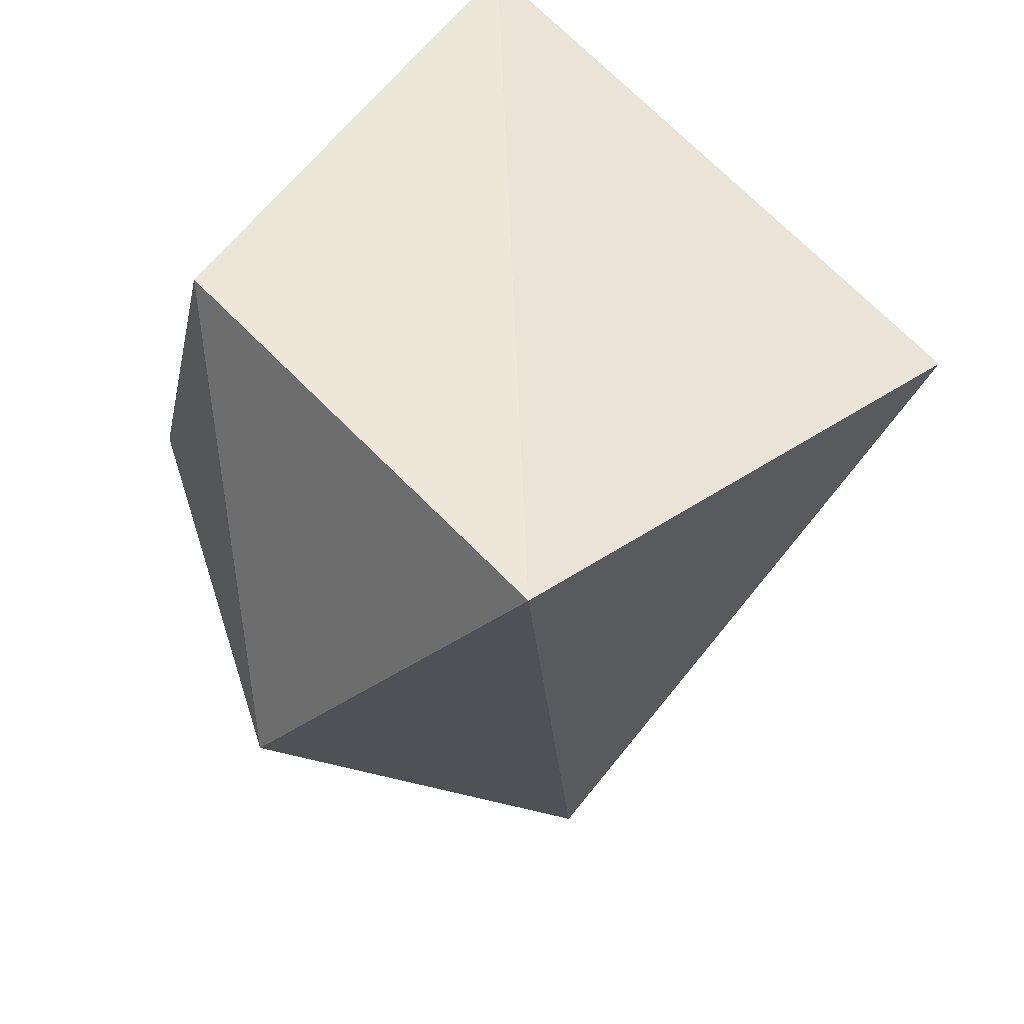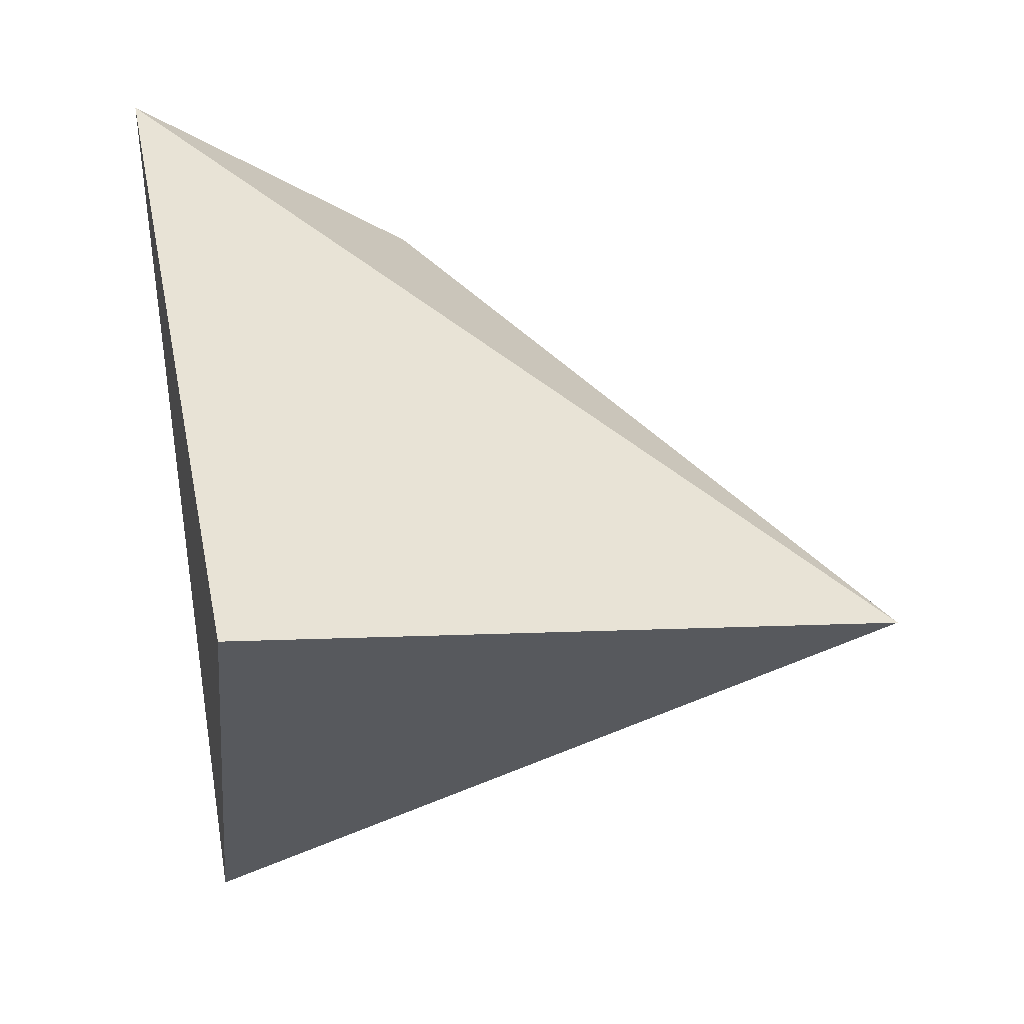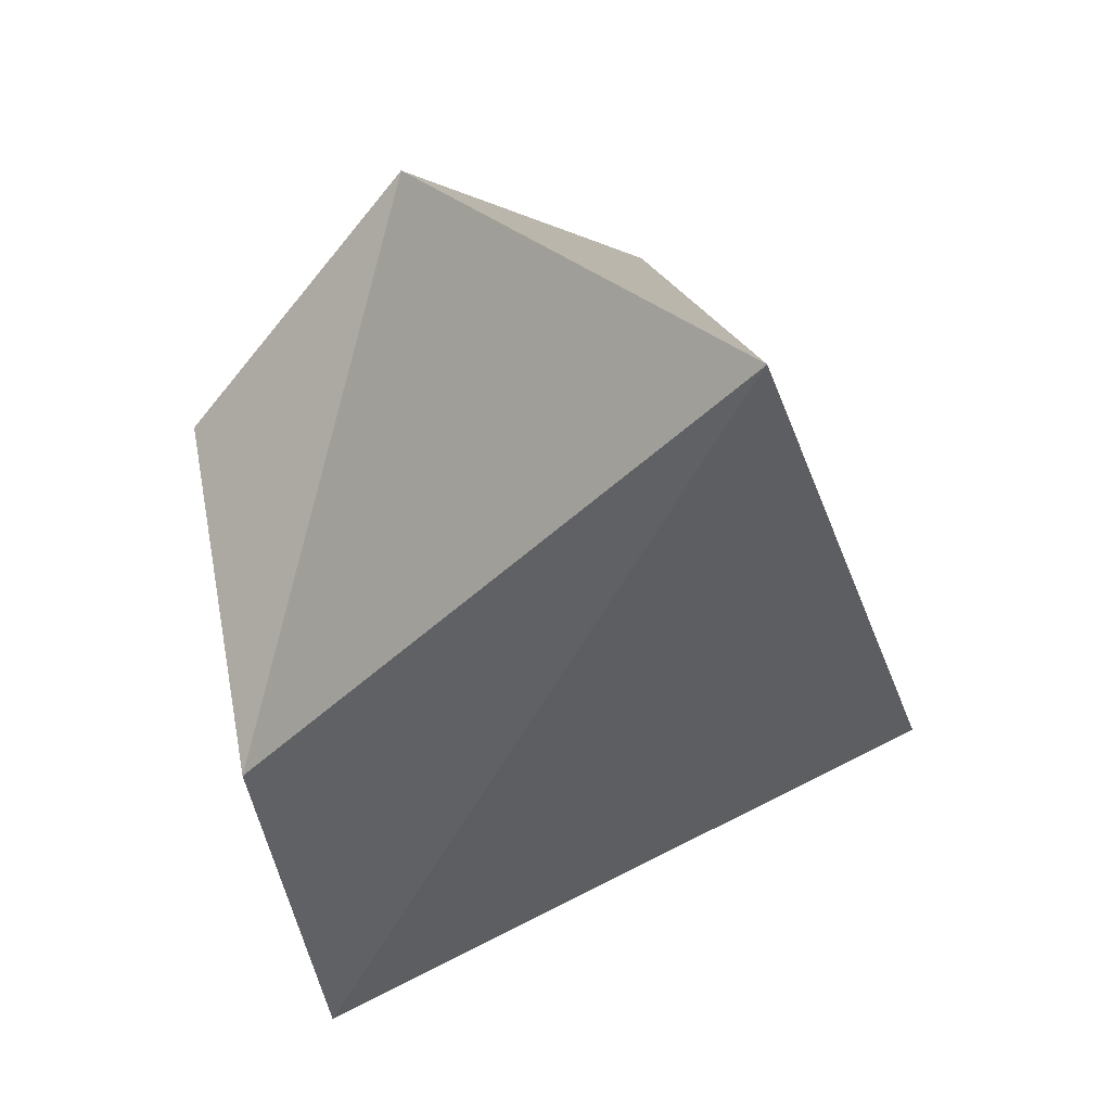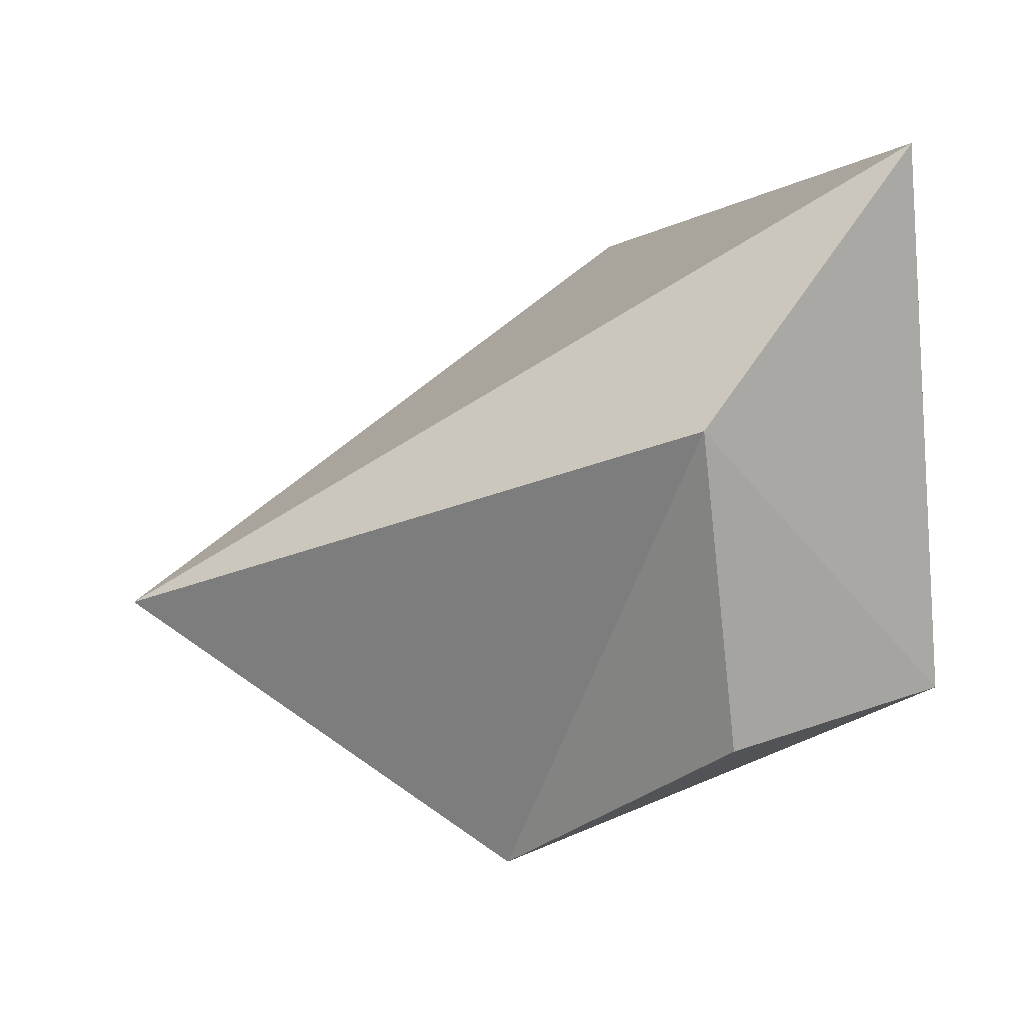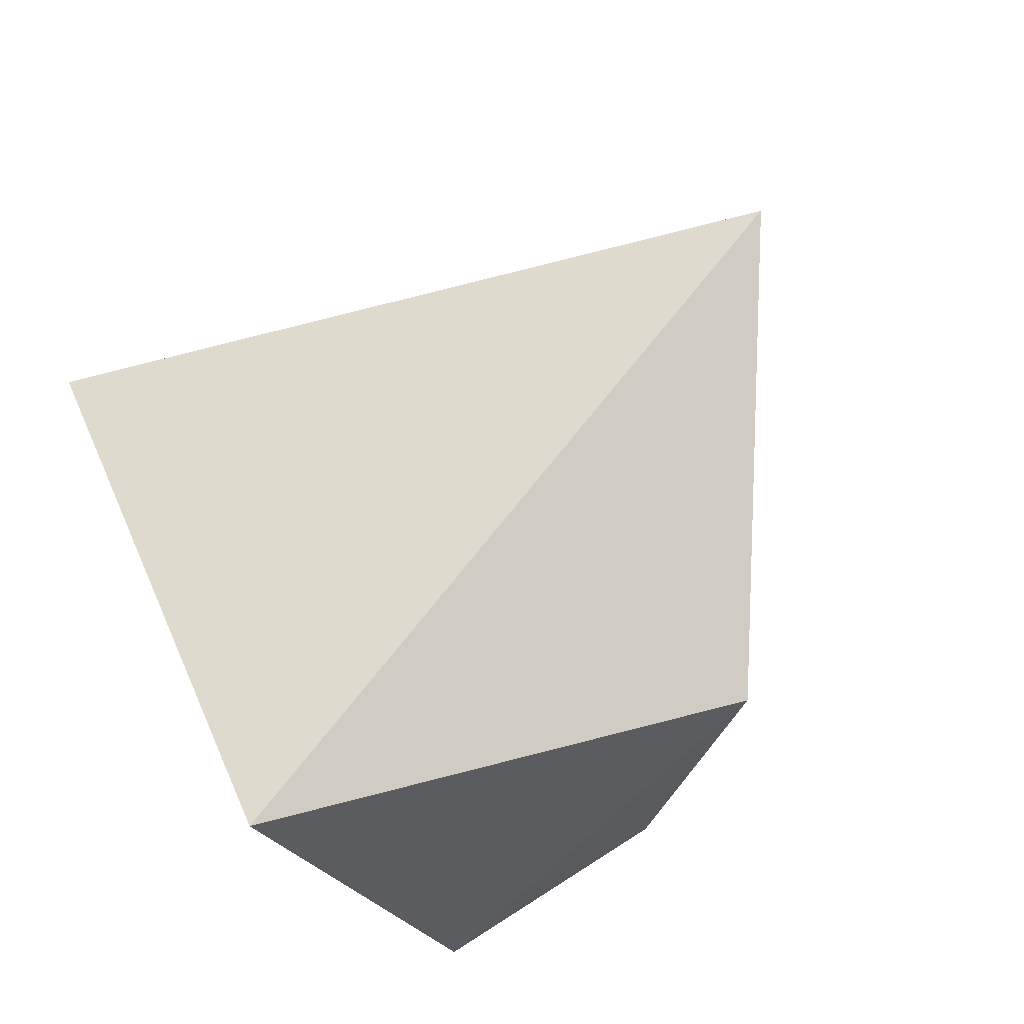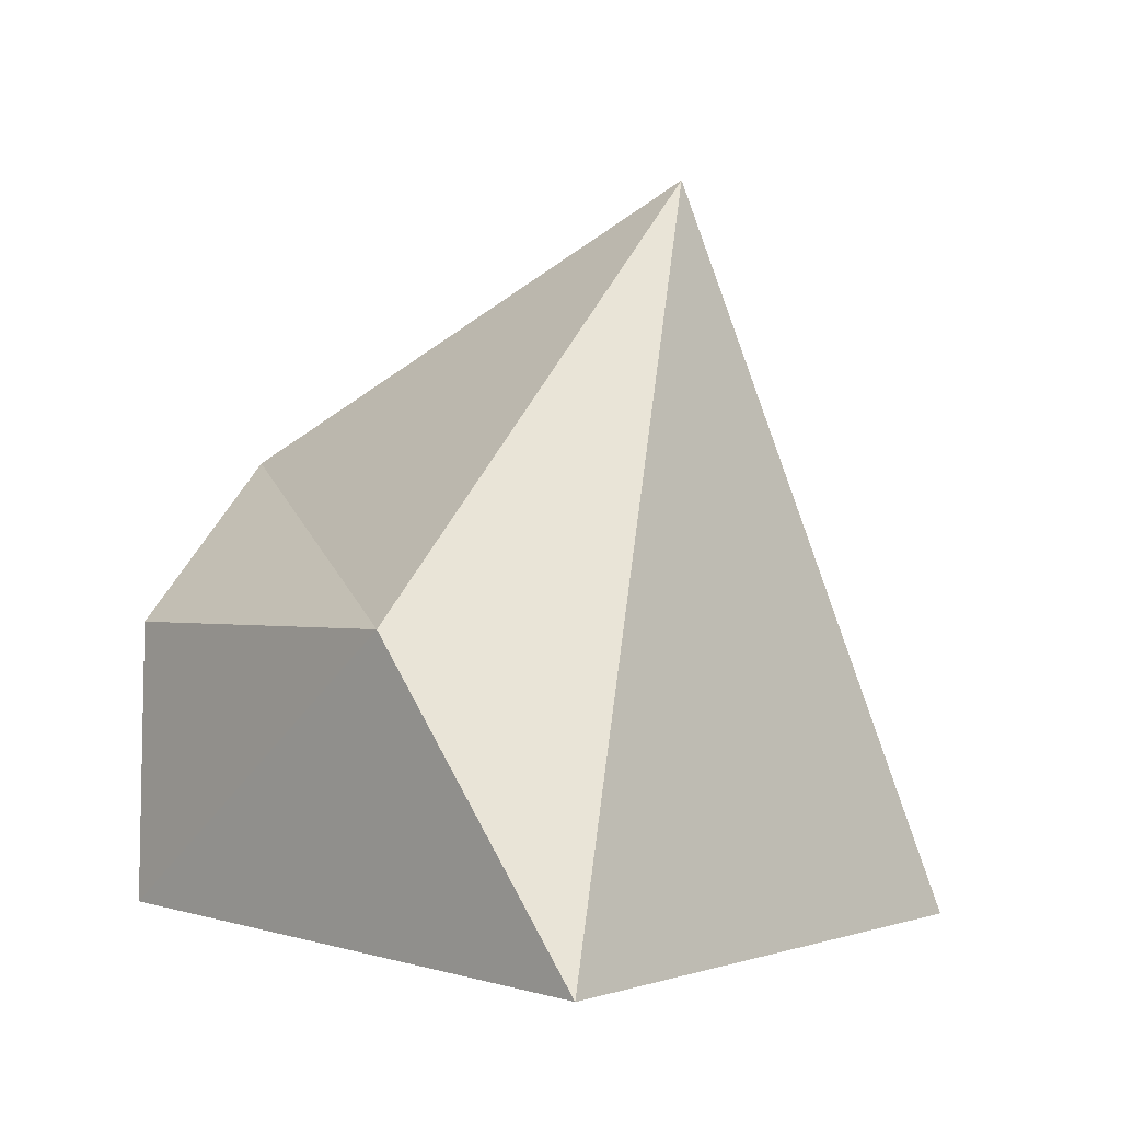
<metadata>
{"format":"obj","ext":"obj","renderer":"f3d","projection":"perspective","resolution":1024,"background":"white","views":[{"elev":-44.9,"azim":168.8,"up":"+Y"},{"elev":12.9,"azim":-96.9,"up":"+Y"},{"elev":73.9,"azim":-161.3,"up":"+Z"},{"elev":46.3,"azim":63.6,"up":"+Y"},{"elev":-78.7,"azim":-57.7,"up":"+Y"},{"elev":-7.6,"azim":166.3,"up":"+Z"}]}
</metadata>
<code>
o group698118262.004
v 0.6494 -0.2522 -0.1975
v 0.7196 -0.2833 -0.2464
v 0.6848 -0.313 -0.3272
v 0.7157 -0.185 -0.2868
v 0.7438 -0.2456 -0.3256
v 0.7443 -0.2394 -0.2805
v 0.693 -0.156 -0.3405
v 0.6076 -0.2397 -0.3272
f 3 2 1
f 6 5 4
f 2 6 4
f 7 5 3
f 4 7 1
f 3 5 2
f 1 8 3
f 3 8 7
f 7 8 1
f 5 7 4
f 4 1 2
f 5 6 2

</code>
